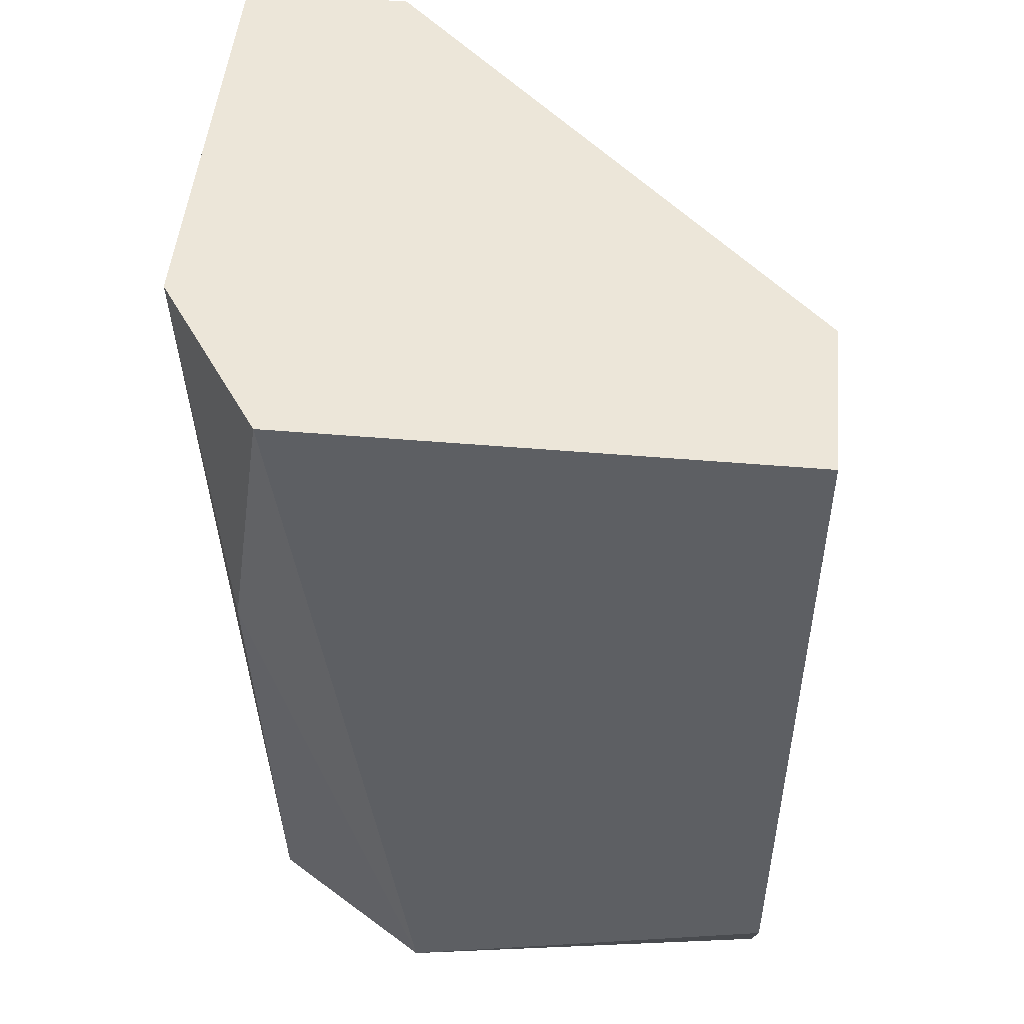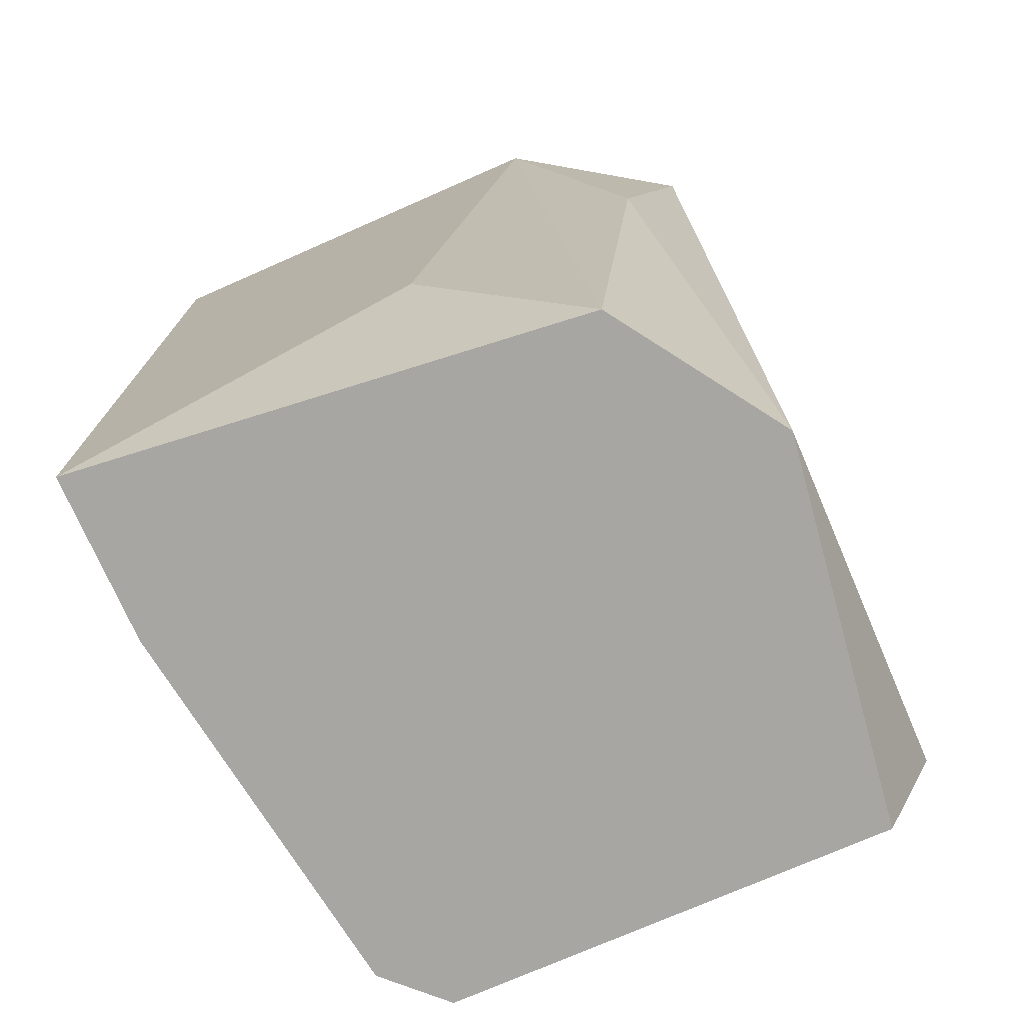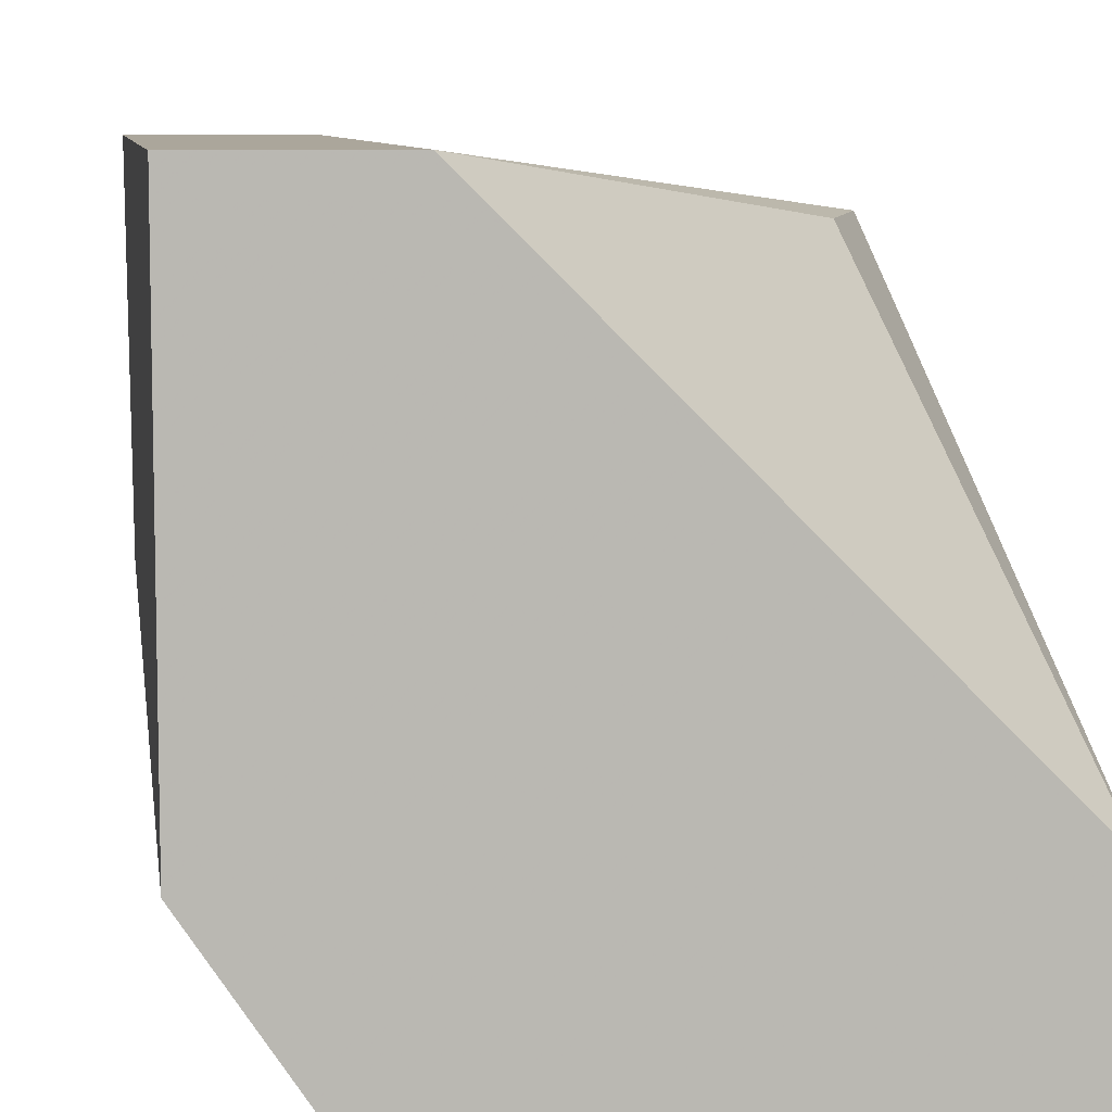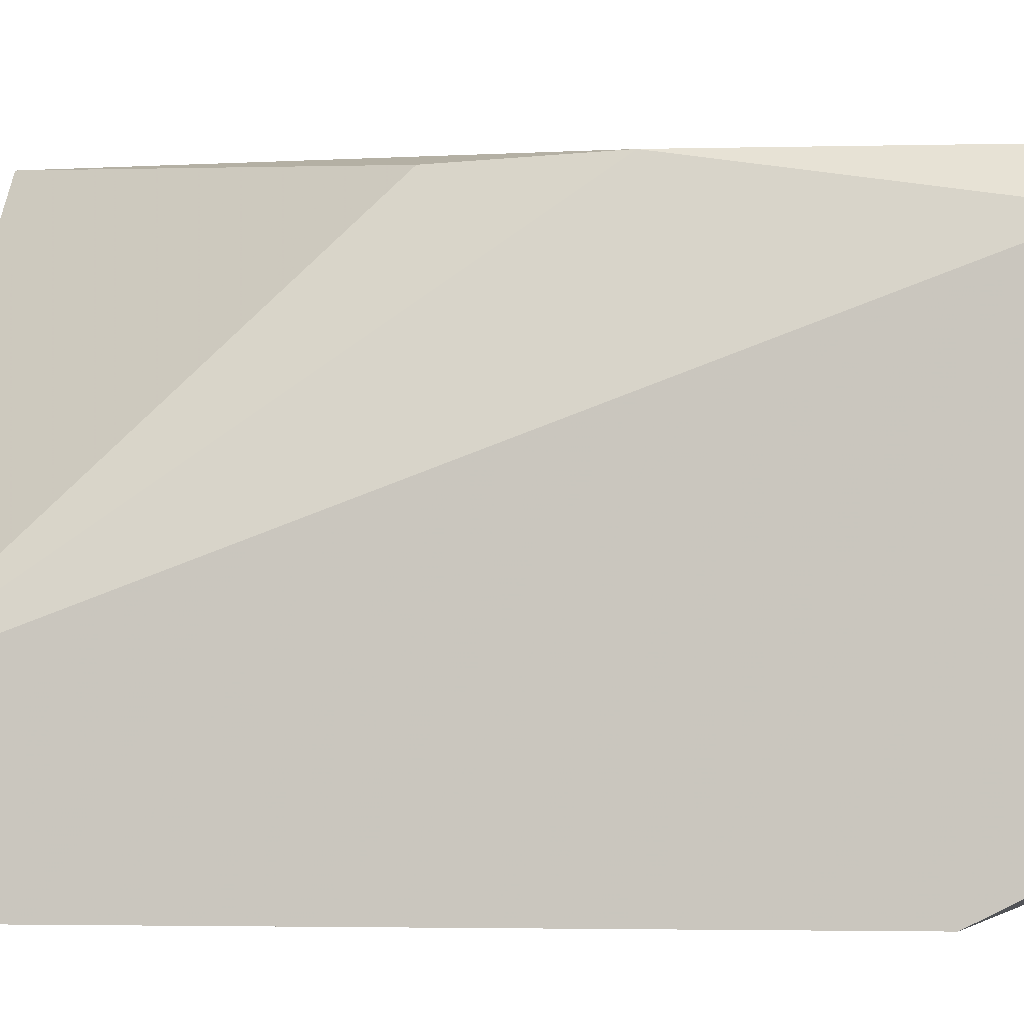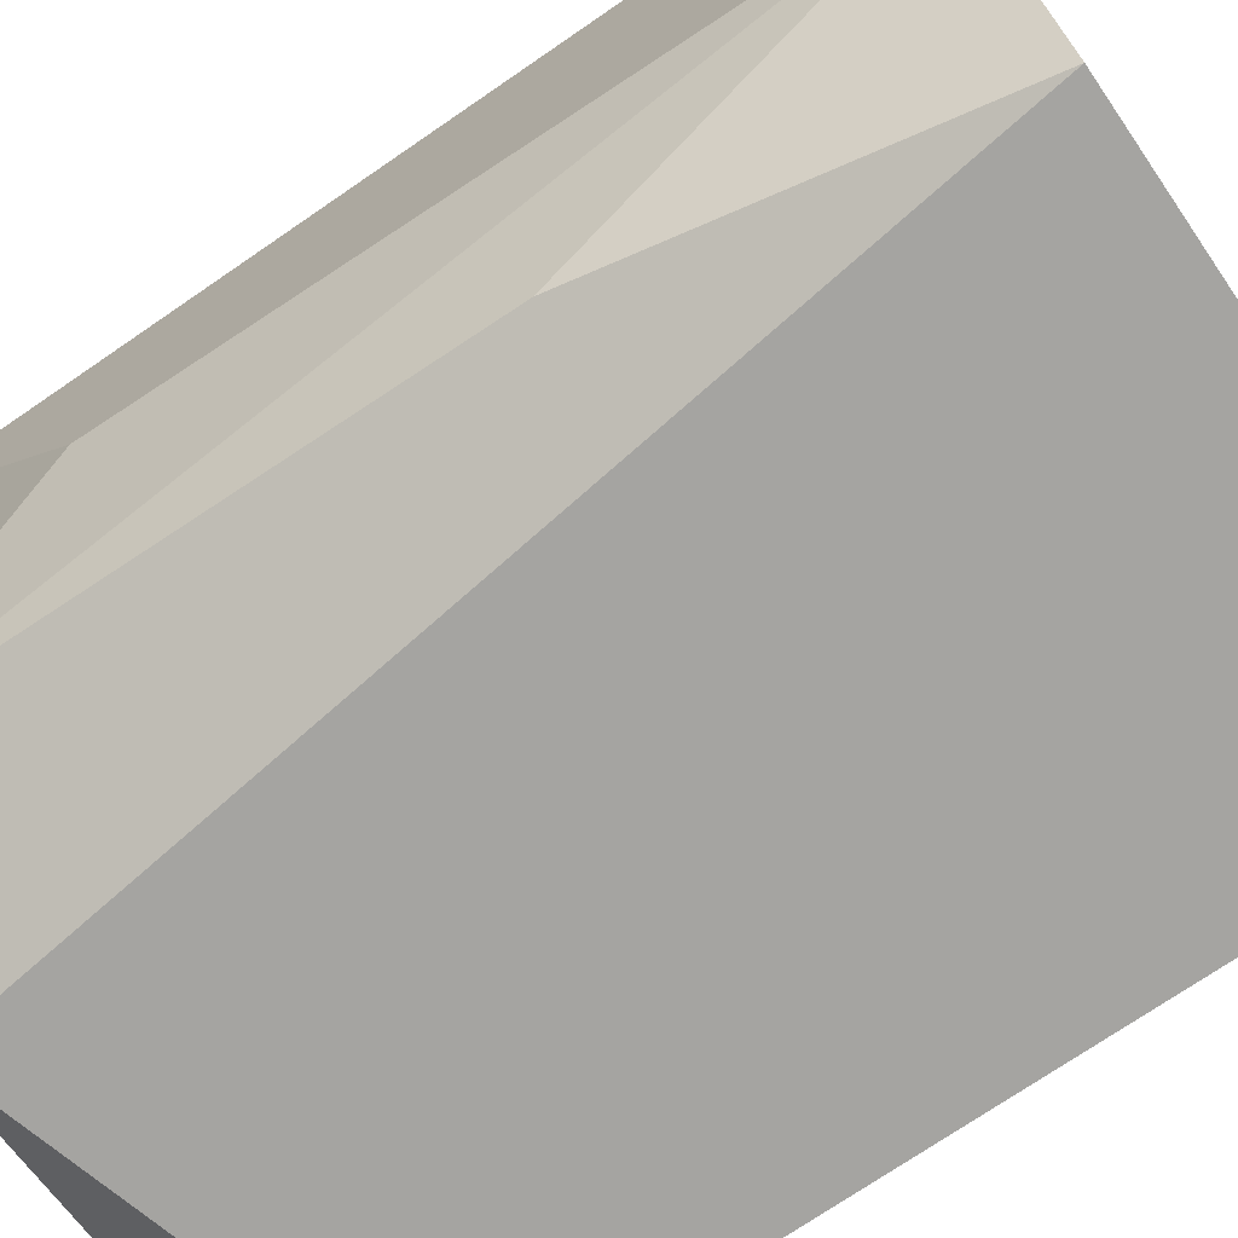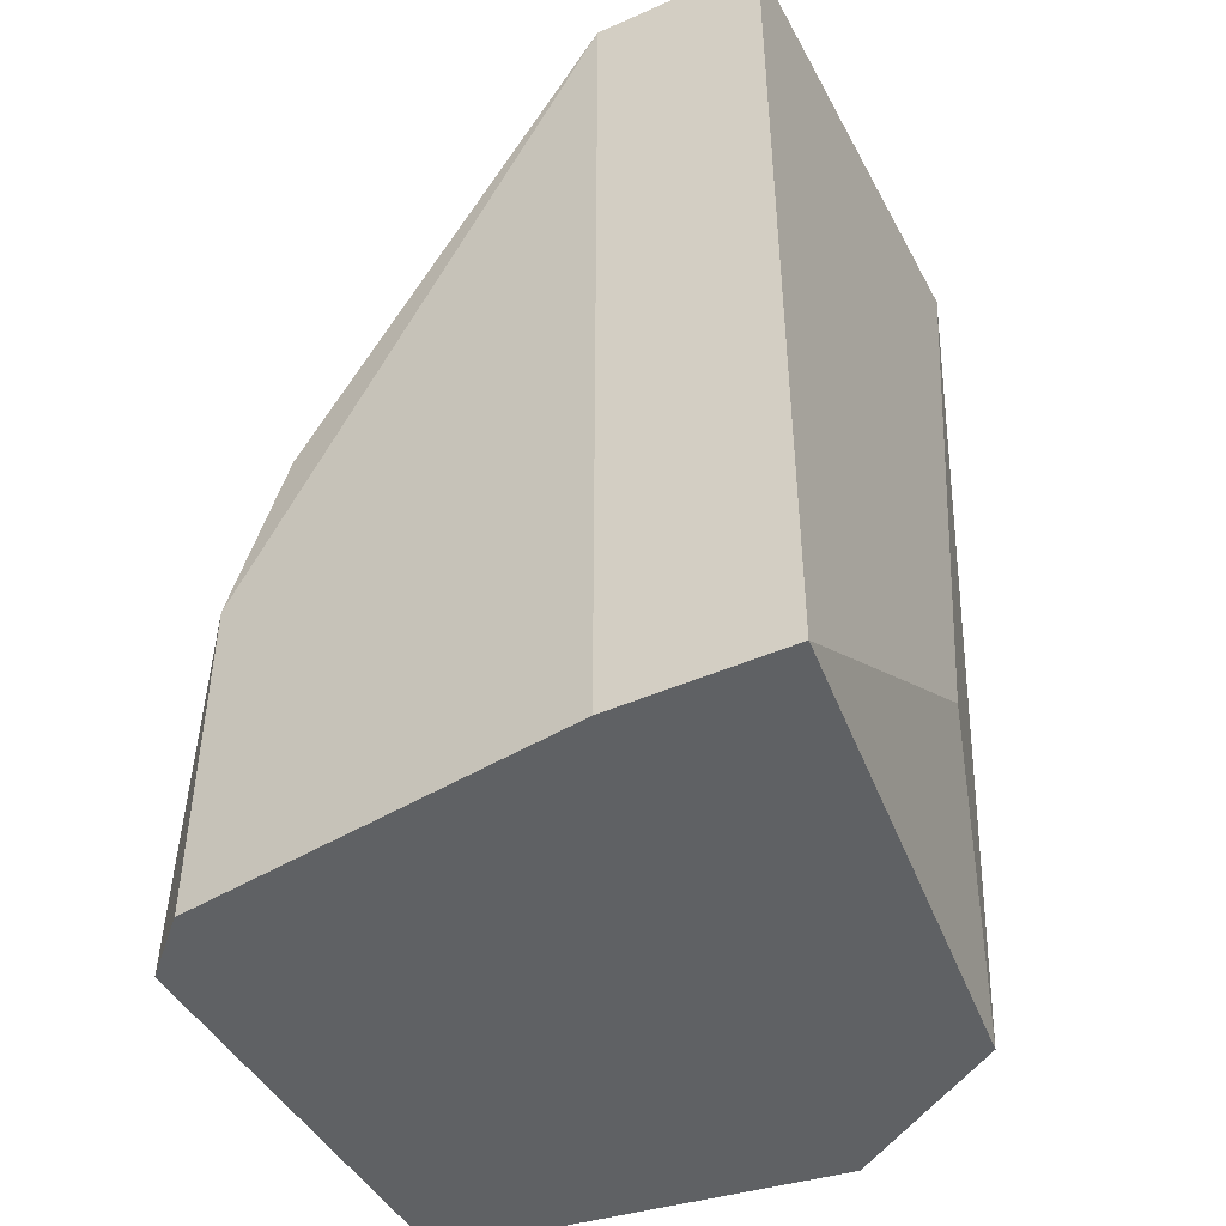
<metadata>
{"format":"obj","ext":"obj","renderer":"f3d","projection":"perspective","resolution":1024,"background":"white","views":[{"elev":49.5,"azim":-174.6,"up":"+Y"},{"elev":-74.3,"azim":113.7,"up":"+Y"},{"elev":8.0,"azim":171.5,"up":"+Z"},{"elev":-2.8,"azim":-85.3,"up":"+Z"},{"elev":-73.4,"azim":124.4,"up":"+Z"},{"elev":-45.5,"azim":26.9,"up":"+Y"}]}
</metadata>
<code>
v 0.04075 0.01358 -0.02456
v 0.03847 0.003352 -0.02569
v 0.03847 0.003352 -0.03479
v 0.03847 0.02154 -0.03593
v 0.03847 0.02154 -0.03251
v 0.03847 0.005626 -0.03593
v 0.04756 0.003352 -0.02342
v 0.04756 0.02154 -0.02342
v 0.0487 0.02154 -0.03593
v 0.03961 0.01017 -0.02456
v 0.03961 0.003352 -0.02456
v 0.05098 0.003352 -0.02342
v 0.05098 0.02154 -0.02342
v 0.05098 0.02154 -0.03251
v 0.05098 0.0079 -0.03024
v 0.04643 0.003352 -0.03593
v 0.04984 0.01472 -0.03479
v 0.04984 0.003352 -0.03365
f 14 18 17
f 3 2 4
f 4 13 9
f 2 3 12
f 15 13 12
f 4 9 16
f 12 3 16
f 4 2 5
f 13 4 5
f 15 12 18
f 12 16 18
f 13 15 14
f 9 13 14
f 15 18 14
f 12 13 8
f 13 5 8
f 5 1 8
f 2 12 11
f 3 4 6
f 16 3 6
f 4 16 6
f 12 8 7
f 11 12 7
f 8 11 7
f 5 2 10
f 1 5 10
f 8 1 10
f 2 11 10
f 11 8 10
f 16 9 17
f 18 16 17
f 9 14 17

</code>
